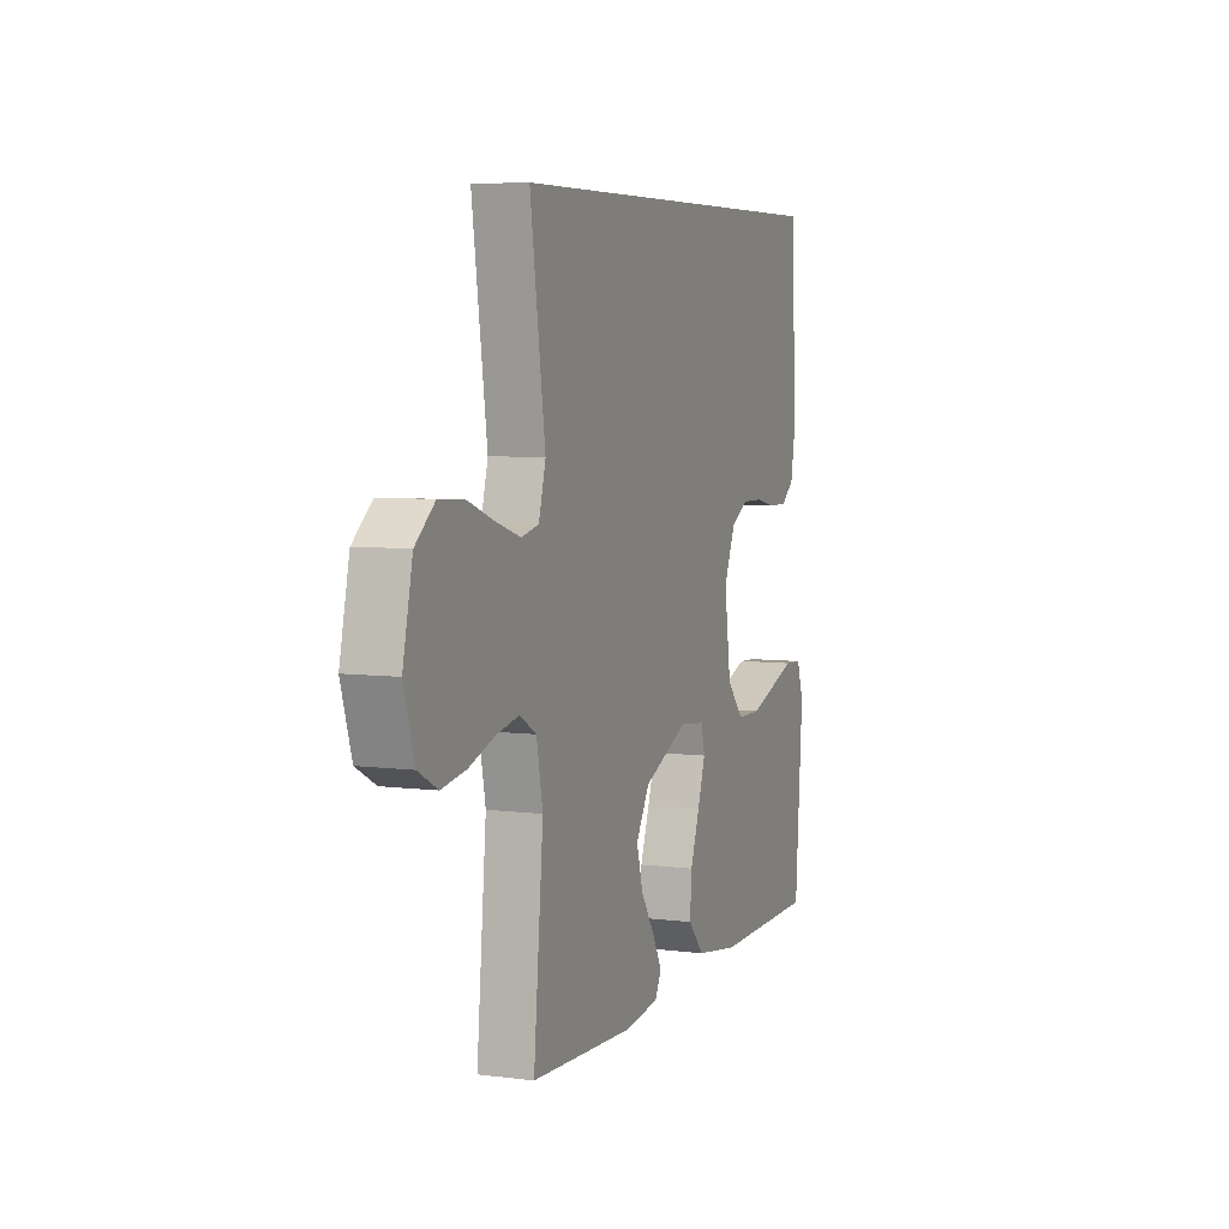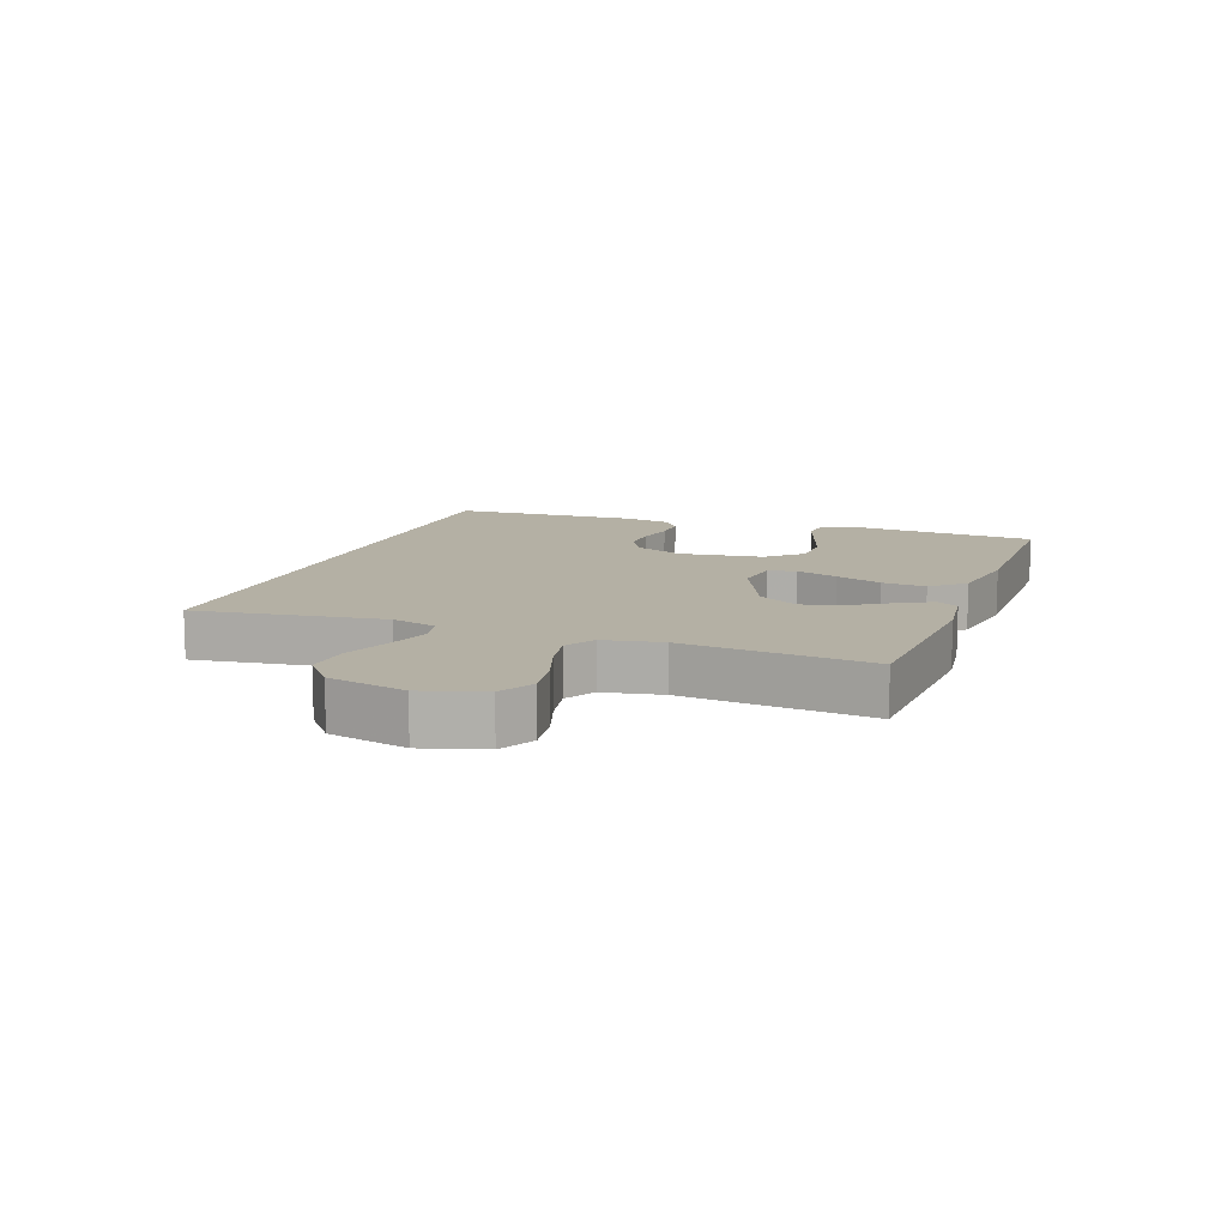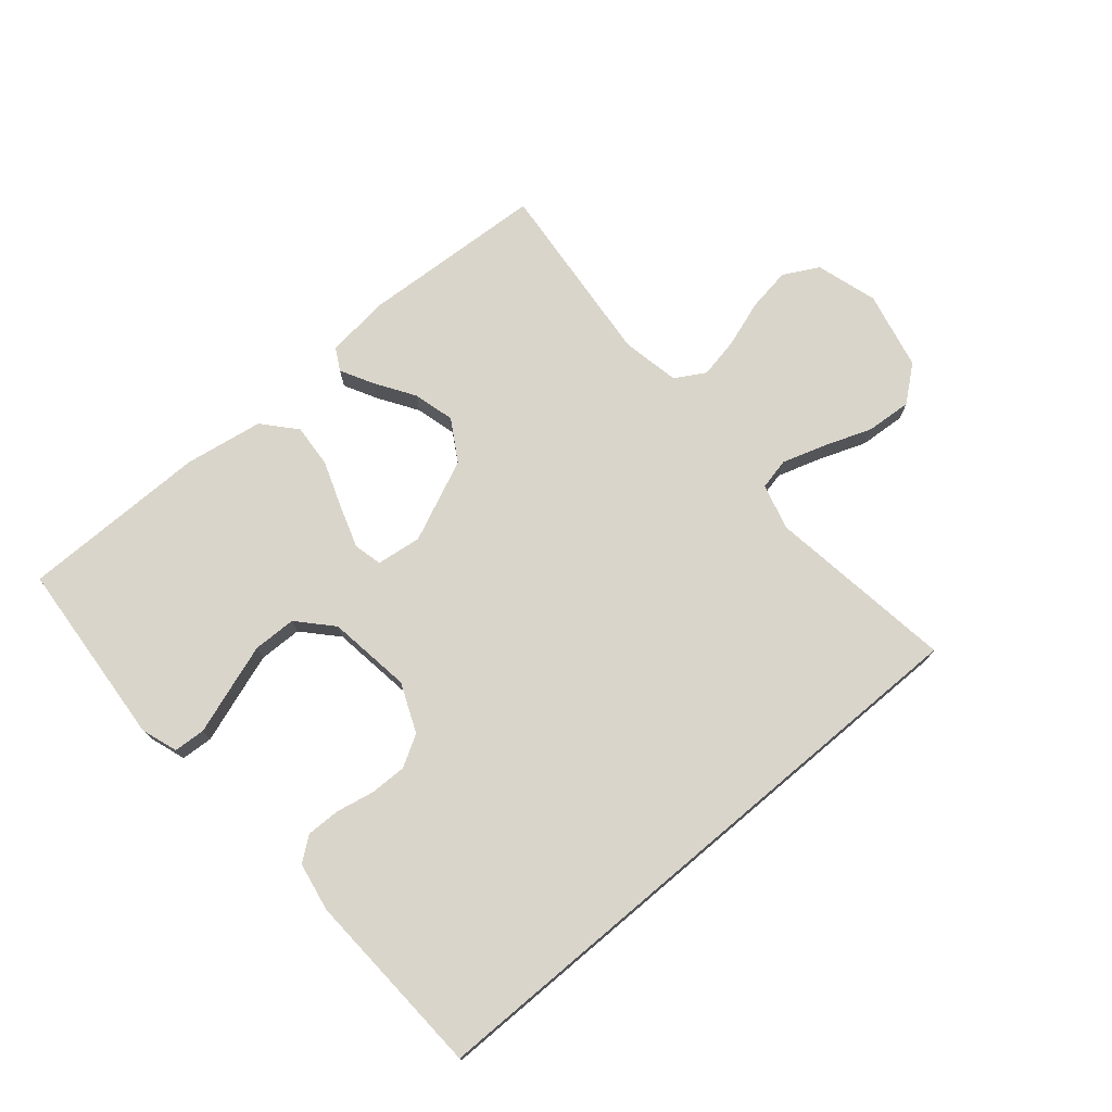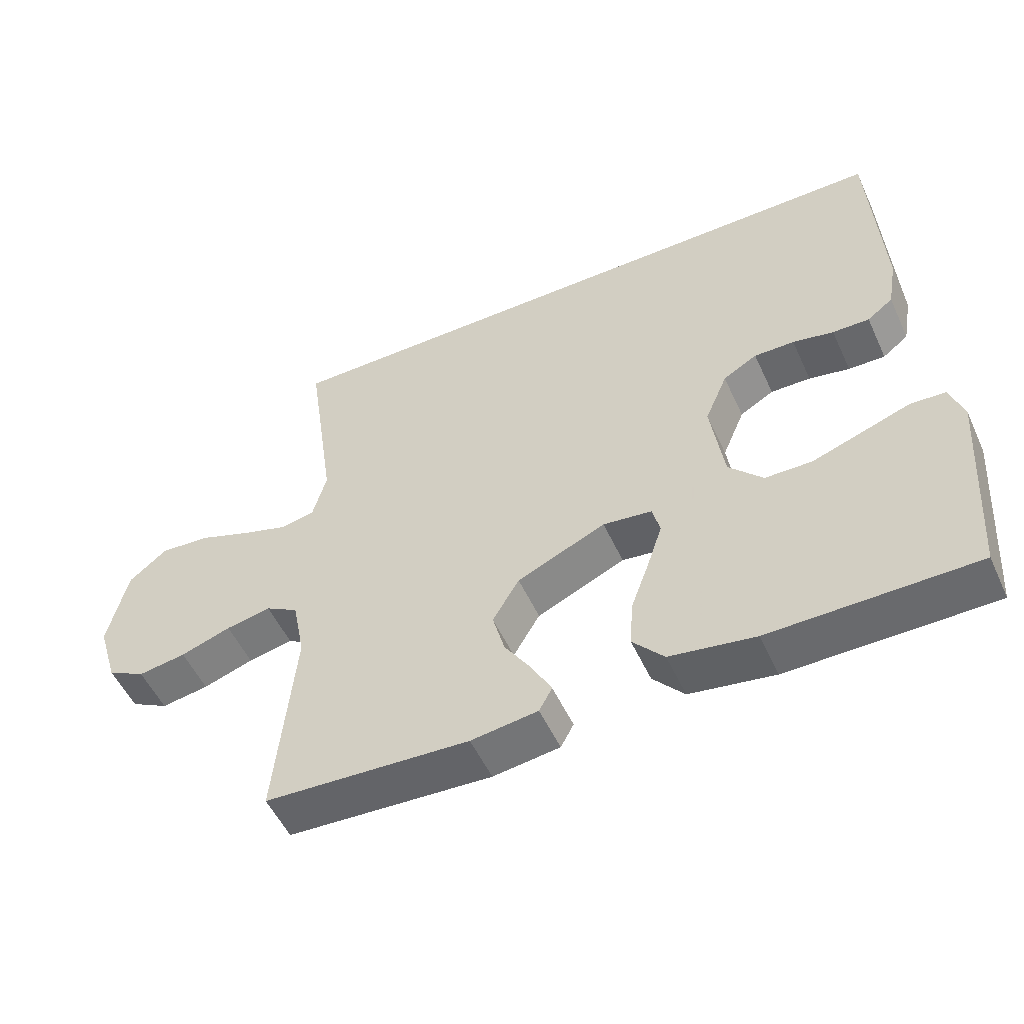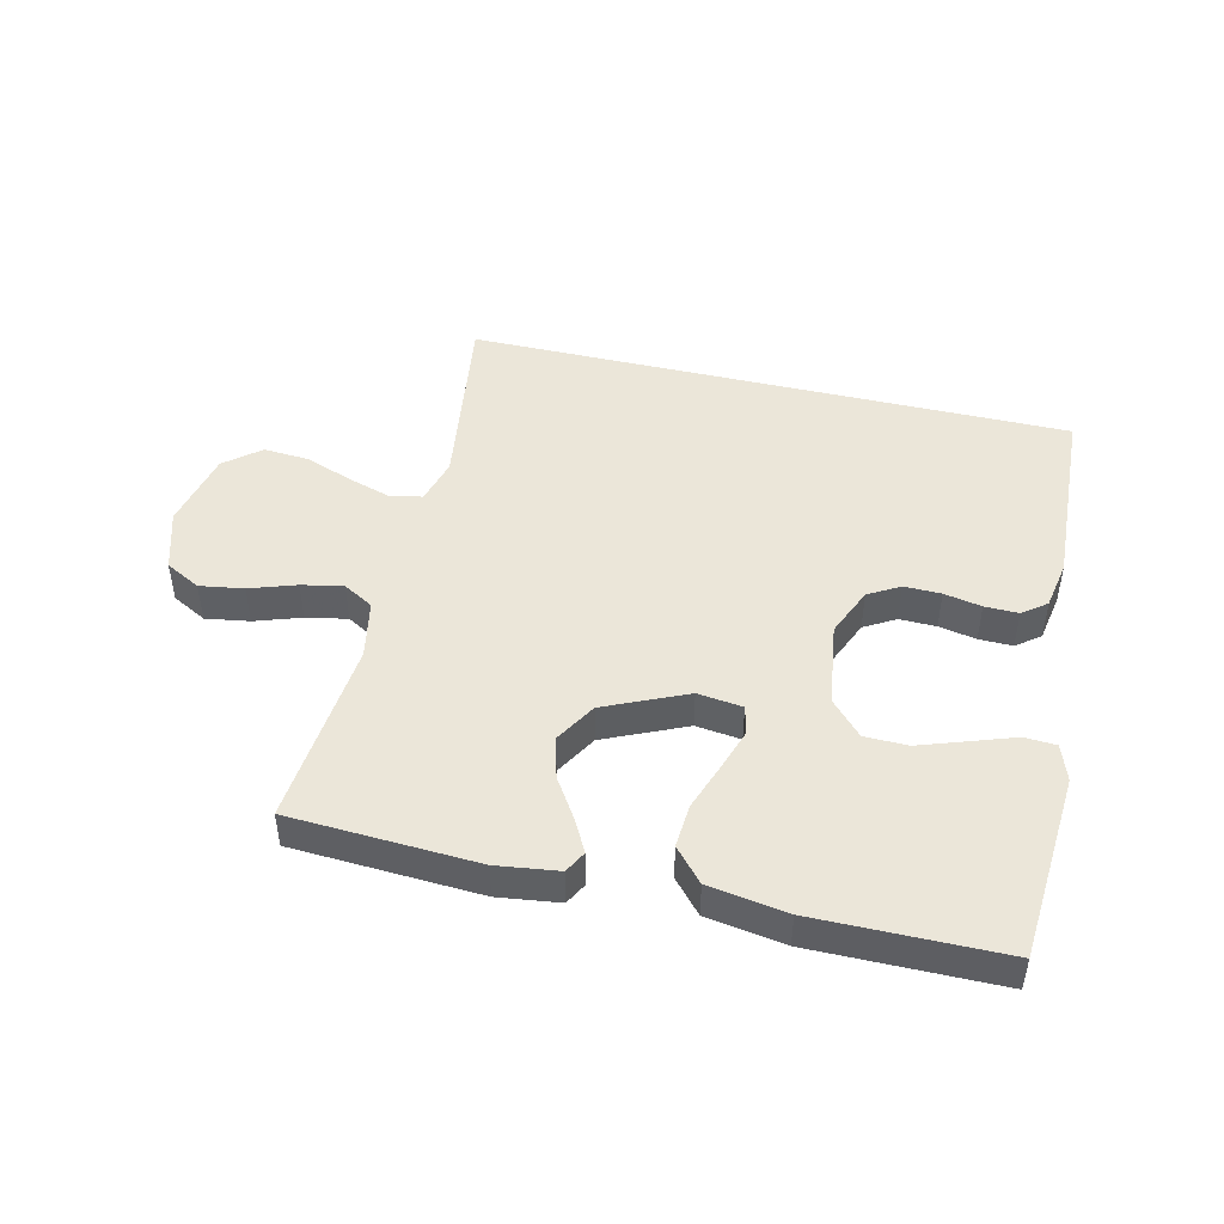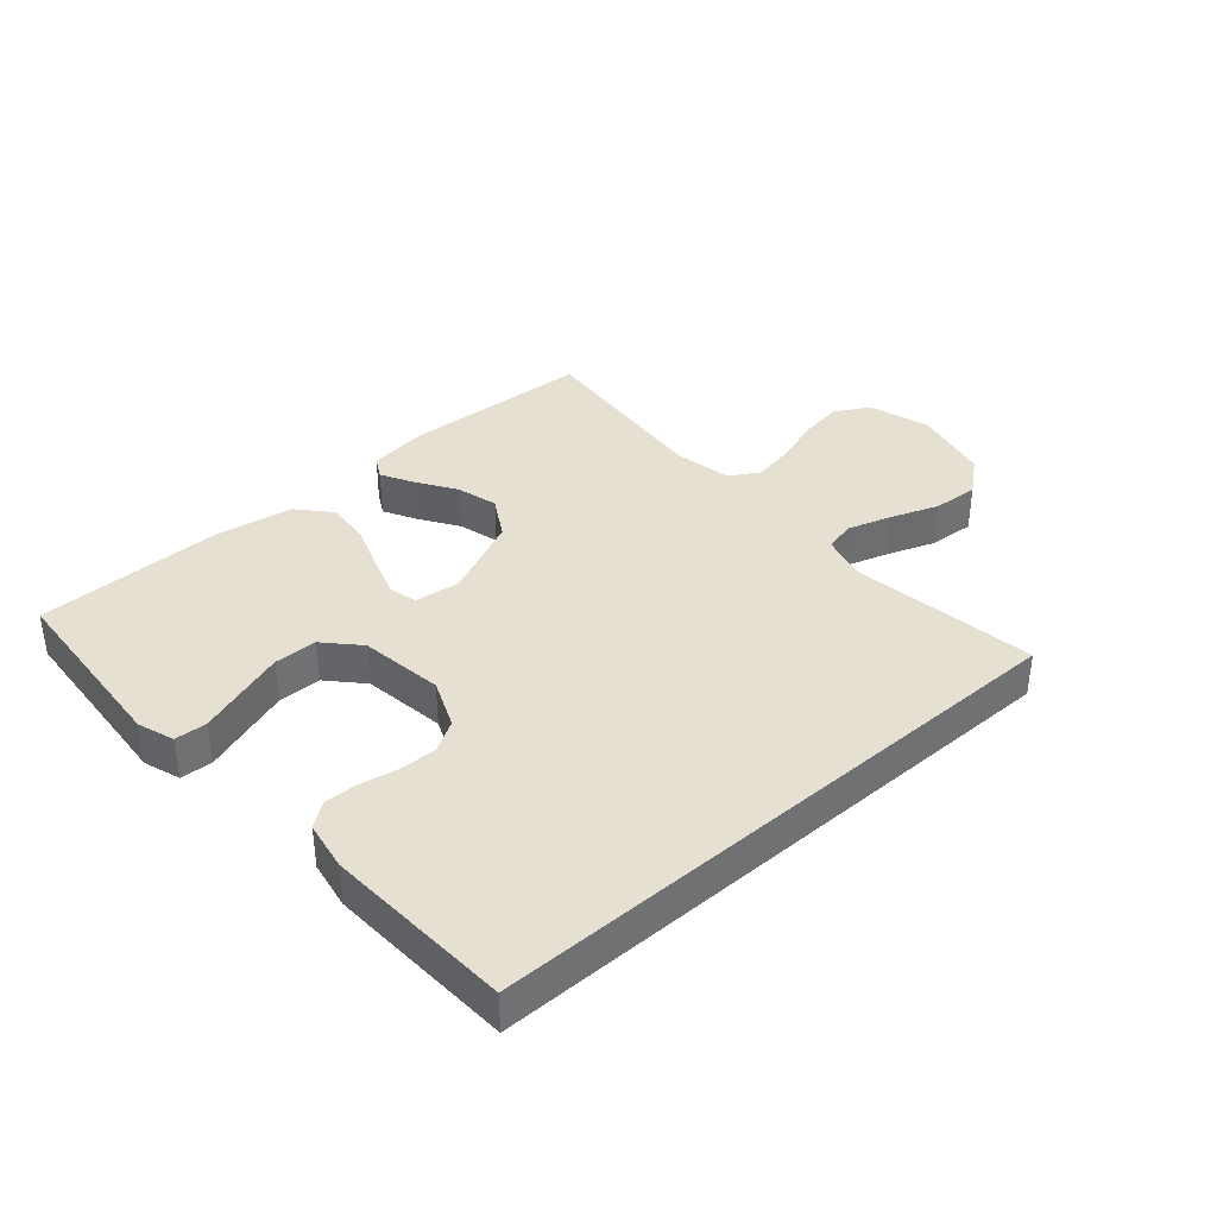
<metadata>
{"format":"obj","ext":"obj","renderer":"f3d","projection":"perspective","resolution":1024,"background":"white","views":[{"elev":6.2,"azim":111.0,"up":"+Z"},{"elev":11.4,"azim":110.2,"up":"+Y"},{"elev":74.3,"azim":-40.2,"up":"+Y"},{"elev":-52.9,"azim":-155.6,"up":"+Z"},{"elev":46.9,"azim":-166.7,"up":"+Y"},{"elev":37.6,"azim":-41.2,"up":"+Y"}]}
</metadata>
<code>
v -0.5 0.07 -0.5
v -0.522 0.07 -0.2
v -0.502 0.07 -0.142
v -0.451 0.07 -0.139
v -0.382 0.07 -0.163
v -0.306 0.07 -0.189
v -0.237 0.07 -0.188
v -0.187 0.07 -0.134
v -0.168 0.07 0
v -0.201 0.07 0.078
v -0.251 0.07 0.107
v -0.31 0.07 0.106
v -0.37 0.07 0.094
v -0.424 0.07 0.093
v -0.462 0.07 0.122
v -0.476 0.07 0.2
v -0.461 0.07 0.5
v 0.504 0.07 0.5
v 0.461 0.07 0.2
v 0.481 0.07 0.127
v 0.531 0.07 0.116
v 0.601 0.07 0.138
v 0.677 0.07 0.166
v 0.75 0.07 0.171
v 0.806 0.07 0.125
v 0.834 0.07 0
v 0.804 0.07 -0.098
v 0.748 0.07 -0.128
v 0.678 0.07 -0.117
v 0.604 0.07 -0.092
v 0.538 0.07 -0.079
v 0.49 0.07 -0.107
v 0.472 0.07 -0.2
v 0.5 0.07 -0.5
v 0.2 0.07 -0.516
v 0.102 0.07 -0.503
v 0.083 0.07 -0.468
v 0.111 0.07 -0.416
v 0.151 0.07 -0.354
v 0.169 0.07 -0.288
v 0.13 0.07 -0.222
v 0 0.07 -0.164
v -0.072 0.07 -0.173
v -0.083 0.07 -0.218
v -0.061 0.07 -0.285
v -0.034 0.07 -0.36
v -0.029 0.07 -0.43
v -0.075 0.07 -0.482
v -0.2 0.07 -0.502
v -0.5 0 -0.5
v -0.522 0 -0.2
v -0.502 0 -0.142
v -0.451 0 -0.139
v -0.382 0 -0.163
v -0.306 0 -0.189
v -0.237 0 -0.188
v -0.187 0 -0.134
v -0.168 0 0
v -0.201 0 0.078
v -0.251 0 0.107
v -0.31 0 0.106
v -0.37 0 0.094
v -0.424 0 0.093
v -0.462 0 0.122
v -0.476 0 0.2
v -0.461 0 0.5
v 0.504 0 0.5
v 0.461 0 0.2
v 0.481 0 0.127
v 0.531 0 0.116
v 0.601 0 0.138
v 0.677 0 0.166
v 0.75 0 0.171
v 0.806 0 0.125
v 0.834 0 0
v 0.804 0 -0.098
v 0.748 0 -0.128
v 0.678 0 -0.117
v 0.604 0 -0.092
v 0.538 0 -0.079
v 0.49 0 -0.107
v 0.472 0 -0.2
v 0.5 0 -0.5
v 0.2 0 -0.516
v 0.102 0 -0.503
v 0.083 0 -0.468
v 0.111 0 -0.416
v 0.151 0 -0.354
v 0.169 0 -0.288
v 0.13 0 -0.222
v 0 0 -0.164
v -0.072 0 -0.173
v -0.083 0 -0.218
v -0.061 0 -0.285
v -0.034 0 -0.36
v -0.029 0 -0.43
v -0.075 0 -0.482
v -0.2 0 -0.502
f 3 4 5
f 2 3 5
f 1 2 5
f 49 1 5
f 48 49 5
f 47 48 5
f 46 47 5
f 45 46 5
f 37 38 39
f 36 37 39
f 35 36 39
f 34 35 39
f 33 34 39
f 32 33 39 40
f 31 32 40 41
f 28 29 30
f 27 28 30
f 26 27 30
f 25 26 30
f 24 25 30
f 23 24 30
f 22 23 30
f 21 22 30 31
f 31 41 42
f 21 31 42
f 20 21 42
f 16 17 18
f 15 16 18
f 14 15 18
f 13 14 18
f 12 13 18
f 11 12 18 19
f 10 11 19 20
f 45 5 6
f 44 45 6 7
f 20 42 43
f 10 20 43
f 9 10 43
f 8 9 43 44
f 7 8 44
f 54 53 52
f 54 52 51
f 54 51 50
f 54 50 98
f 54 98 97
f 54 97 96
f 54 96 95
f 54 95 94
f 88 87 86
f 88 86 85
f 88 85 84
f 88 84 83
f 88 83 82
f 89 88 82 81
f 90 89 81 80
f 79 78 77
f 79 77 76
f 79 76 75
f 79 75 74
f 79 74 73
f 79 73 72
f 79 72 71
f 80 79 71 70
f 91 90 80
f 91 80 70
f 91 70 69
f 67 66 65
f 67 65 64
f 67 64 63
f 67 63 62
f 67 62 61
f 68 67 61 60
f 69 68 60 59
f 55 54 94
f 56 55 94 93
f 92 91 69
f 92 69 59
f 92 59 58
f 93 92 58 57
f 93 57 56
f 1 50 51 2
f 2 51 52 3
f 3 52 53 4
f 4 53 54 5
f 5 54 55 6
f 6 55 56 7
f 7 56 57 8
f 8 57 58 9
f 9 58 59 10
f 10 59 60 11
f 11 60 61 12
f 12 61 62 13
f 13 62 63 14
f 14 63 64 15
f 15 64 65 16
f 16 65 66 17
f 17 66 67 18
f 18 67 68 19
f 19 68 69 20
f 20 69 70 21
f 21 70 71 22
f 22 71 72 23
f 23 72 73 24
f 24 73 74 25
f 25 74 75 26
f 26 75 76 27
f 27 76 77 28
f 28 77 78 29
f 29 78 79 30
f 30 79 80 31
f 31 80 81 32
f 32 81 82 33
f 33 82 83 34
f 34 83 84 35
f 35 84 85 36
f 36 85 86 37
f 37 86 87 38
f 38 87 88 39
f 39 88 89 40
f 40 89 90 41
f 41 90 91 42
f 42 91 92 43
f 43 92 93 44
f 44 93 94 45
f 45 94 95 46
f 46 95 96 47
f 47 96 97 48
f 48 97 98 49
f 49 98 50 1

</code>
